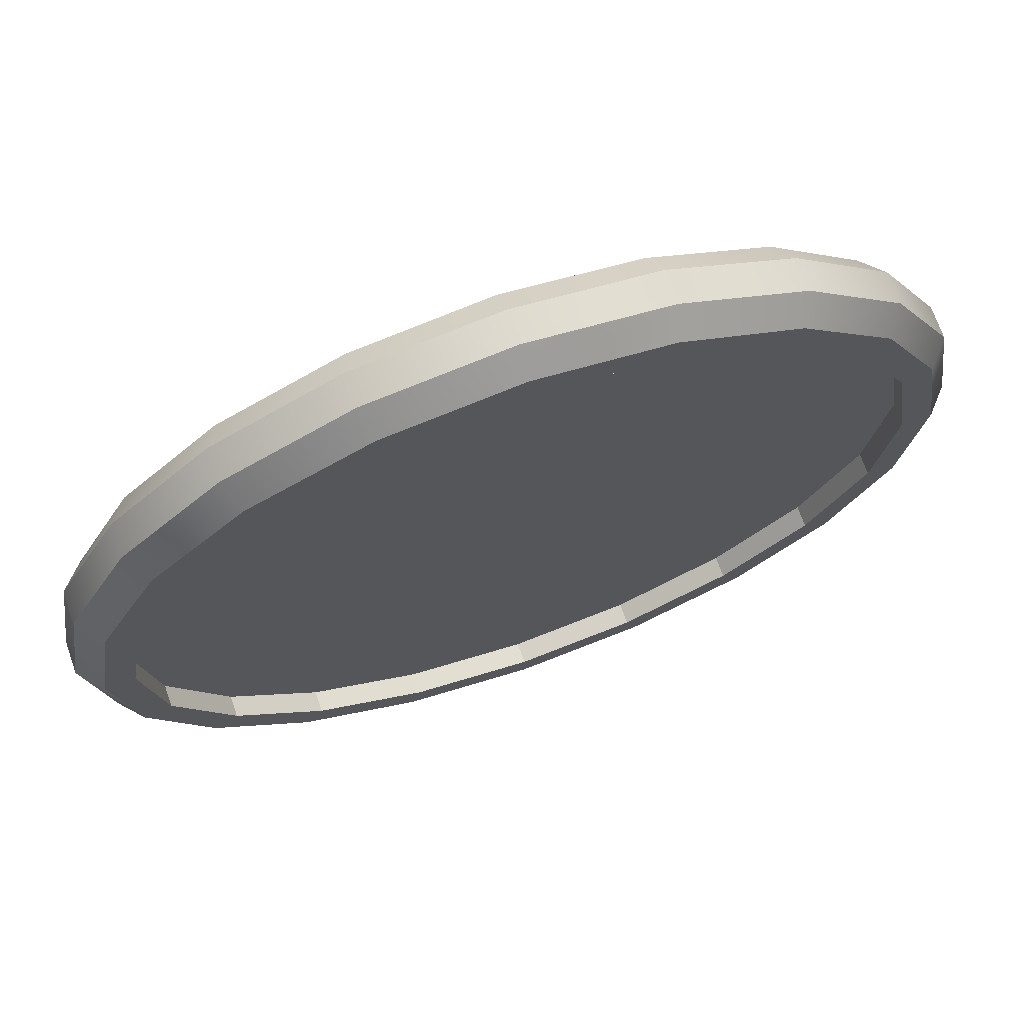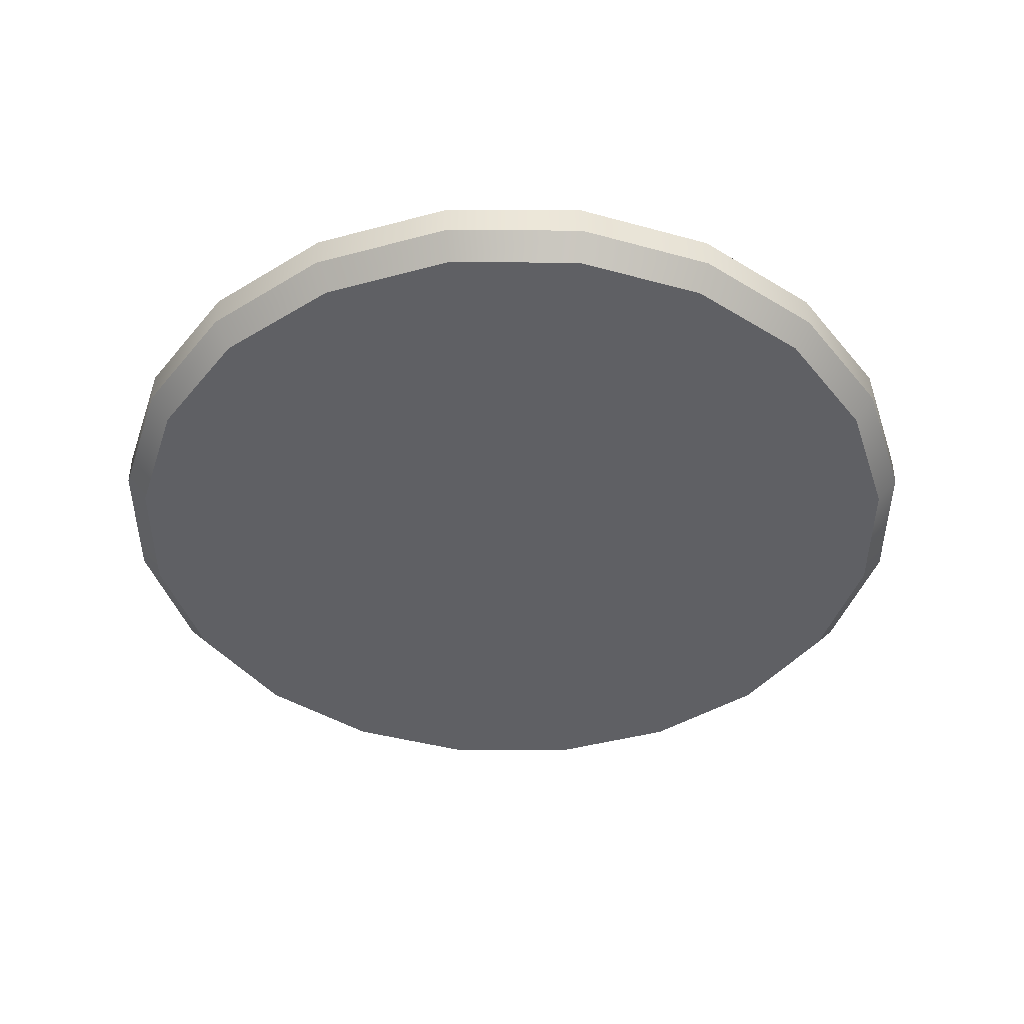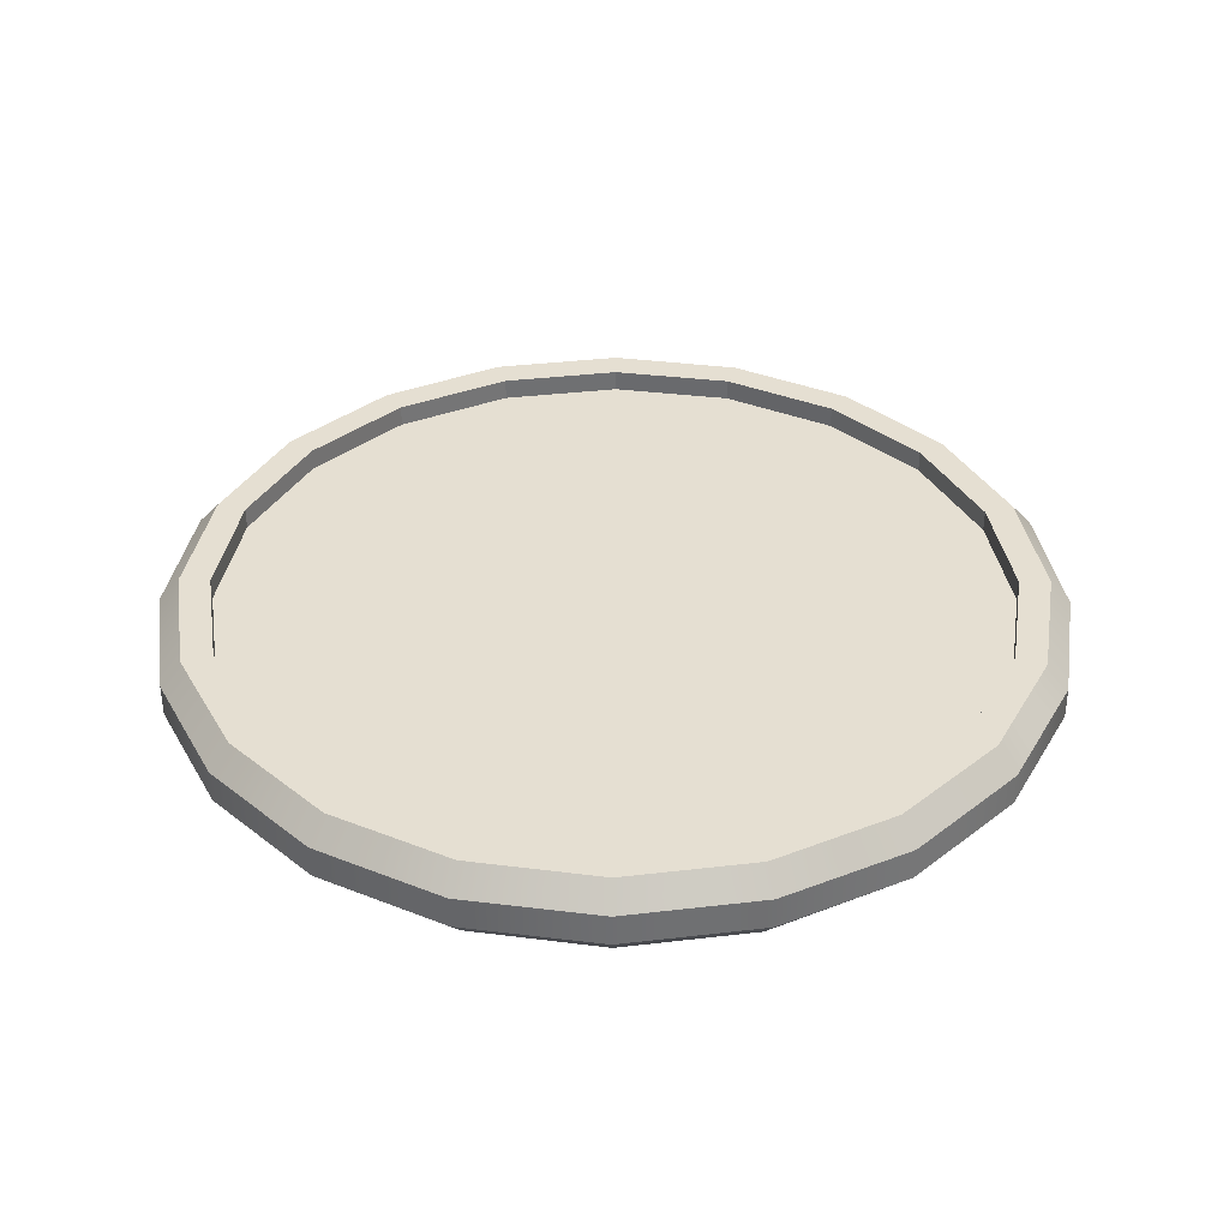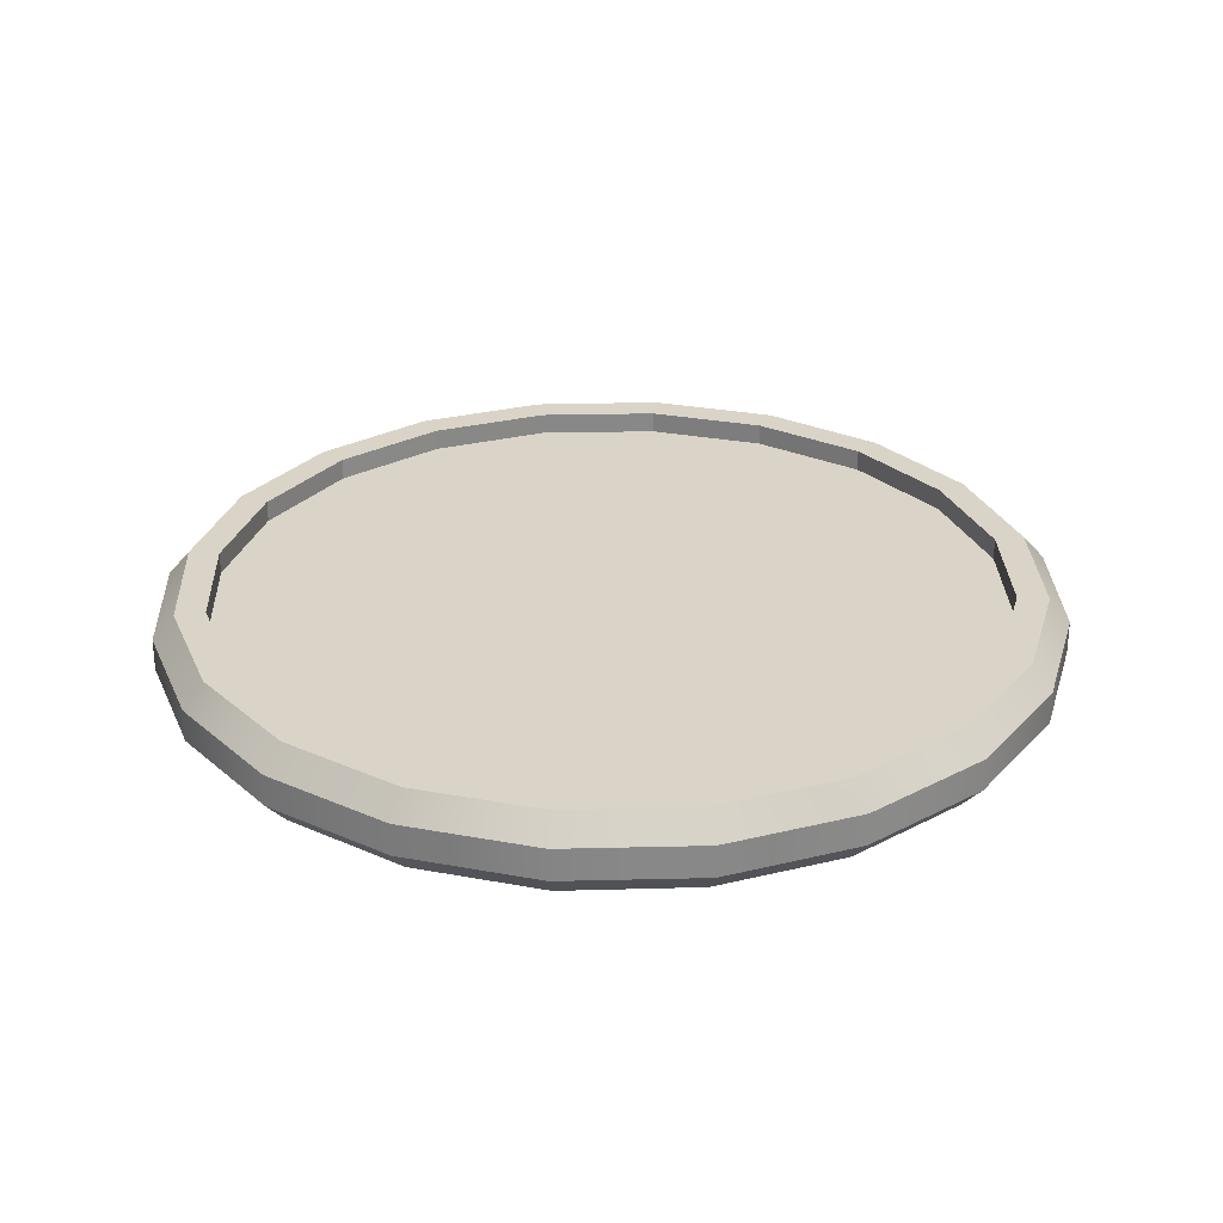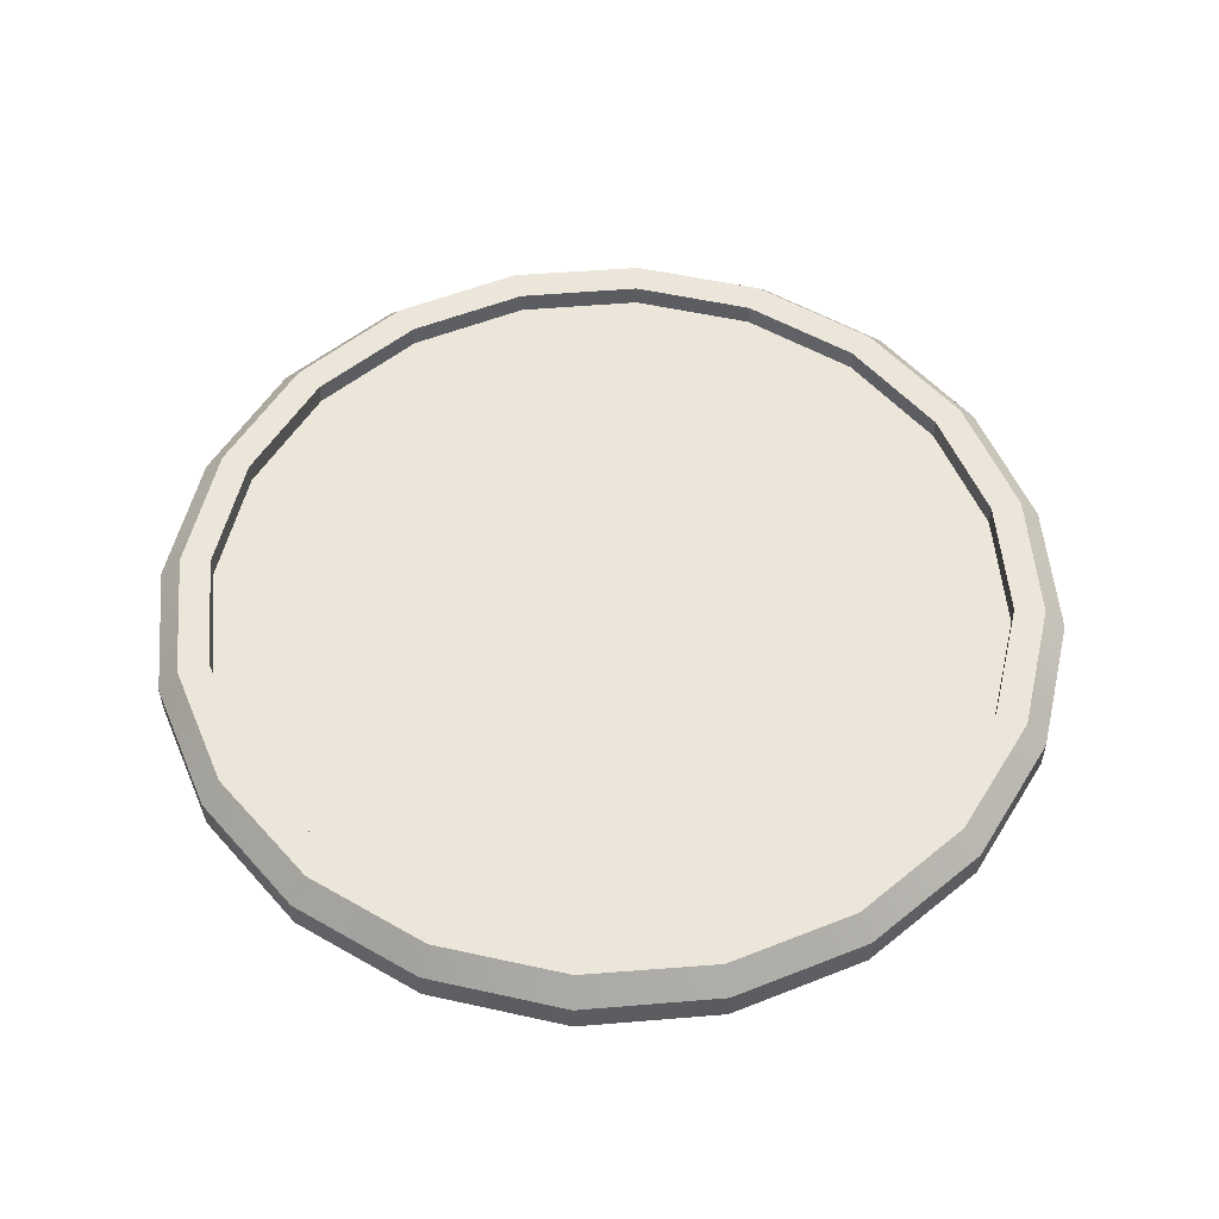
<metadata>
{"format":"obj","ext":"obj","renderer":"f3d","projection":"perspective","resolution":1024,"background":"white","views":[{"elev":70.5,"azim":160.7,"up":"+Z"},{"elev":-42.6,"azim":-81.1,"up":"+Y"},{"elev":36.5,"azim":-143.7,"up":"+Y"},{"elev":28.4,"azim":-29.3,"up":"+Y"},{"elev":54.5,"azim":22.2,"up":"+Y"}]}
</metadata>
<code>
g plate
v 0.2847 0.04711 -0.09275
v 0.242 0.02546 -0.1759
v 0.2847 0.02546 -0.09275
v 0.242 0.04711 -0.1759
v 0.1759 0.02546 -0.242
v 0.1759 0.04711 -0.242
v 0.09275 0.02546 -0.2847
v 0.09275 0.04711 -0.2847
v -0.0002925 0.02546 -0.2993
v -0.0002925 0.04711 -0.2993
v -0.09275 0.02546 -0.2847
v -0.09275 0.04711 -0.2847
v -0.1759 0.02546 -0.242
v -0.1759 0.04711 -0.242
v -0.242 0.02546 -0.1759
v -0.242 0.04711 -0.1759
v -0.2847 0.02546 -0.09275
v -0.2847 0.04711 -0.09275
v -0.2993 0.02546 0.0002925
v -0.2993 0.04711 0.0002925
v -0.2847 0.02546 0.09275
v -0.2847 0.04711 0.09275
v -0.242 0.02546 0.1759
v -0.242 0.04711 0.1759
v -0.1759 0.02546 0.242
v -0.1759 0.04711 0.242
v -0.09275 0.02546 0.2847
v -0.09275 0.04711 0.2847
v -0.0002925 0.02546 0.2993
v -0.0002925 0.04711 0.2993
v 0.09275 0.02546 0.2847
v 0.09275 0.04711 0.2847
v 0.1759 0.02546 0.242
v 0.1759 0.04711 0.242
v 0.242 0.02546 0.1759
v 0.242 0.04711 0.1759
v 0.2847 0.02546 0.09275
v 0.2847 0.04711 0.09275
v 0.2993 0.02546 0.0002925
v 0.2993 0.04711 0.0002925
v 0.2847 0.02546 -0.09275
v 0.2847 0.04711 -0.09275
v 0.2707 0.009071 -0.08807
v 0.2847 0.02546 -0.09275
v 0.242 0.02546 -0.1759
v 0.2303 0.009071 -0.1677
v 0.1759 0.02546 -0.242
v 0.1677 0.009071 -0.2303
v 0.09275 0.02546 -0.2847
v 0.08807 0.009071 -0.2707
v -0.0002925 0.02546 -0.2993
v -0.0002925 0.009071 -0.2847
v -0.09275 0.02546 -0.2847
v -0.08807 0.009071 -0.2707
v -0.1759 0.02546 -0.242
v -0.1677 0.009071 -0.2303
v -0.242 0.02546 -0.1759
v -0.2303 0.009071 -0.1677
v -0.2847 0.02546 -0.09275
v -0.2707 0.009071 -0.08807
v -0.2993 0.02546 0.0002925
v -0.2847 0.009071 0.0002925
v -0.2847 0.02546 0.09275
v -0.2707 0.009071 0.08807
v -0.242 0.02546 0.1759
v -0.2303 0.009071 0.1677
v -0.1759 0.02546 0.242
v -0.1677 0.009071 0.2303
v -0.09275 0.02546 0.2847
v -0.08807 0.009071 0.2707
v -0.0002925 0.02546 0.2993
v -0.0002925 0.009071 0.2847
v 0.09275 0.02546 0.2847
v 0.08807 0.009071 0.2707
v 0.1759 0.02546 0.242
v 0.1677 0.009071 0.2303
v 0.242 0.02546 0.1759
v 0.2303 0.009071 0.1677
v 0.2847 0.02546 0.09275
v 0.2707 0.009071 0.08807
v 0.2993 0.02546 0.0002925
v 0.2847 0.009071 0.0002925
v 0.2847 0.02546 -0.09275
v 0.2707 0.009071 -0.08807
v 0.2993 0.04711 0.0002925
v 0.2707 0.06349 -0.08807
v 0.2847 0.04711 -0.09275
v 0.2847 0.06349 0.0002925
v 0.2847 0.04711 0.09275
v 0.2707 0.06349 0.08807
v 0.242 0.04711 0.1759
v 0.2303 0.06349 0.1677
v 0.1759 0.04711 0.242
v 0.1677 0.06349 0.2303
v 0.09275 0.04711 0.2847
v 0.08807 0.06349 0.2707
v -0.0002925 0.04711 0.2993
v -0.0002925 0.06349 0.2847
v -0.09275 0.04711 0.2847
v -0.08807 0.06349 0.2707
v -0.1759 0.04711 0.242
v -0.1677 0.06349 0.2303
v -0.242 0.04711 0.1759
v -0.2303 0.06349 0.1677
v -0.2847 0.04711 0.09275
v -0.2707 0.06349 0.08807
v -0.2993 0.04711 0.0002925
v -0.2847 0.06349 0.0002925
v -0.2847 0.04711 -0.09275
v -0.2707 0.06349 -0.08807
v -0.242 0.04711 -0.1759
v -0.2303 0.06349 -0.1677
v -0.1759 0.04711 -0.242
v -0.1677 0.06349 -0.2303
v -0.09275 0.04711 -0.2847
v -0.08807 0.06349 -0.2707
v -0.0002925 0.04711 -0.2993
v -0.0002925 0.06349 -0.2847
v 0.09275 0.04711 -0.2847
v 0.08807 0.06349 -0.2707
v 0.1759 0.04711 -0.242
v 0.1677 0.06349 -0.2303
v 0.242 0.04711 -0.1759
v 0.2303 0.06349 -0.1677
v 0.2847 0.04711 -0.09275
v 0.2707 0.06349 -0.08807
v 0.2513 0.06349 -0.08164
v 0.2513 0.04886 -0.08164
v 0.2133 0.04886 -0.1554
v 0.2133 0.06349 -0.1554
v 0.2133 0.06349 -0.1554
v 0.2133 0.04886 -0.1554
v 0.1554 0.04886 -0.2133
v 0.1554 0.06349 -0.2133
v 0.1554 0.06349 -0.2133
v 0.1554 0.04886 -0.2133
v 0.08164 0.04886 -0.2513
v 0.08164 0.06349 -0.2513
v 0.08164 0.06349 -0.2513
v 0.08164 0.04886 -0.2513
v -0.0002925 0.04886 -0.2642
v -0.0002925 0.06349 -0.2642
v -0.0002925 0.06349 -0.2642
v -0.0002925 0.04886 -0.2642
v -0.08164 0.04886 -0.2513
v -0.08164 0.06349 -0.2513
v -0.08164 0.06349 -0.2513
v -0.08164 0.04886 -0.2513
v -0.1554 0.04886 -0.2133
v -0.1554 0.06349 -0.2133
v -0.1554 0.06349 -0.2133
v -0.1554 0.04886 -0.2133
v -0.2133 0.04886 -0.1554
v -0.2133 0.06349 -0.1554
v -0.2133 0.06349 -0.1554
v -0.2133 0.04886 -0.1554
v -0.2513 0.04886 -0.08164
v -0.2513 0.06349 -0.08164
v -0.2513 0.06349 -0.08164
v -0.2513 0.04886 -0.08164
v -0.2642 0.04886 0.0002925
v -0.2642 0.06349 0.0002925
v -0.2642 0.06349 0.0002925
v -0.2642 0.04886 0.0002925
v -0.2513 0.04886 0.08164
v -0.2513 0.06349 0.08164
v -0.2513 0.06349 0.08164
v -0.2513 0.04886 0.08164
v -0.2133 0.04886 0.1554
v -0.2133 0.06349 0.1554
v -0.2133 0.06349 0.1554
v -0.2133 0.04886 0.1554
v -0.1554 0.04886 0.2133
v -0.1554 0.06349 0.2133
v -0.1554 0.06349 0.2133
v -0.1554 0.04886 0.2133
v -0.08164 0.04886 0.2513
v -0.08164 0.06349 0.2513
v -0.08164 0.06349 0.2513
v -0.08164 0.04886 0.2513
v -0.0002925 0.04886 0.2642
v -0.0002925 0.06349 0.2642
v -0.0002925 0.06349 0.2642
v -0.0002925 0.04886 0.2642
v 0.08164 0.04886 0.2513
v 0.08164 0.06349 0.2513
v 0.08164 0.06349 0.2513
v 0.08164 0.04886 0.2513
v 0.1554 0.04886 0.2133
v 0.1554 0.06349 0.2133
v 0.1554 0.06349 0.2133
v 0.1554 0.04886 0.2133
v 0.2133 0.04886 0.1554
v 0.2133 0.06349 0.1554
v 0.2133 0.06349 0.1554
v 0.2133 0.04886 0.1554
v 0.2513 0.04886 0.08164
v 0.2513 0.06349 0.08164
v 0.2513 0.06349 0.08164
v 0.2513 0.04886 0.08164
v 0.2642 0.04886 0.0002925
v 0.2642 0.06349 0.0002925
v 0.2642 0.06349 0.0002925
v 0.2642 0.04886 0.0002925
v 0.2513 0.04886 -0.08164
v 0.2513 0.06349 -0.08164
v 0.2513 0.04886 0.08164
v -0.0002925 0.04886 0.0002925
v 0.2642 0.04886 0.0002925
v 0.2133 0.04886 0.1554
v 0.2513 0.04886 -0.08164
v 0.1554 0.04886 0.2133
v 0.2133 0.04886 -0.1554
v 0.08164 0.04886 0.2513
v 0.1554 0.04886 -0.2133
v -0.0002925 0.04886 0.2642
v 0.08164 0.04886 -0.2513
v -0.08164 0.04886 0.2513
v -0.0002925 0.04886 -0.2642
v -0.1554 0.04886 0.2133
v -0.08164 0.04886 -0.2513
v -0.2133 0.04886 0.1554
v -0.1554 0.04886 -0.2133
v -0.2513 0.04886 0.08164
v -0.2133 0.04886 -0.1554
v -0.2642 0.04886 0.0002925
v -0.2513 0.04886 -0.08164
v 0.2847 0.009071 0.0002925
v -0.0002925 0.009071 0.0002925
v 0.2707 0.009071 0.08807
v 0.2707 0.009071 -0.08807
v 0.2303 0.009071 0.1677
v 0.2303 0.009071 -0.1677
v 0.1677 0.009071 0.2303
v 0.1677 0.009071 -0.2303
v 0.08807 0.009071 0.2707
v 0.08807 0.009071 -0.2707
v -0.0002925 0.009071 0.2847
v -0.0002925 0.009071 -0.2847
v -0.08807 0.009071 0.2707
v -0.08807 0.009071 -0.2707
v -0.1677 0.009071 0.2303
v -0.1677 0.009071 -0.2303
v -0.2303 0.009071 0.1677
v -0.2303 0.009071 -0.1677
v -0.2707 0.009071 0.08807
v -0.2707 0.009071 -0.08807
v -0.2847 0.009071 0.0002925
v 0.2707 0.06349 0.08807
v 0.2642 0.06349 0.0002925
v 0.2847 0.06349 0.0002925
v 0.2513 0.06349 0.08164
v 0.2513 0.06349 -0.08164
v 0.2303 0.06349 0.1677
v 0.2707 0.06349 -0.08807
v 0.2133 0.06349 0.1554
v 0.2133 0.06349 -0.1554
v 0.1677 0.06349 0.2303
v 0.2303 0.06349 -0.1677
v 0.1554 0.06349 0.2133
v 0.1554 0.06349 -0.2133
v 0.08807 0.06349 0.2707
v 0.1677 0.06349 -0.2303
v 0.08164 0.06349 0.2513
v 0.08164 0.06349 -0.2513
v -0.0002925 0.06349 0.2847
v 0.08807 0.06349 -0.2707
v -0.0002925 0.06349 0.2642
v -0.0002925 0.06349 -0.2642
v -0.08807 0.06349 0.2707
v -0.0002925 0.06349 -0.2847
v -0.08164 0.06349 0.2513
v -0.08164 0.06349 -0.2513
v -0.1677 0.06349 0.2303
v -0.08807 0.06349 -0.2707
v -0.1554 0.06349 0.2133
v -0.1554 0.06349 -0.2133
v -0.2303 0.06349 0.1677
v -0.1677 0.06349 -0.2303
v -0.2133 0.06349 0.1554
v -0.2133 0.06349 -0.1554
v -0.2707 0.06349 0.08807
v -0.2303 0.06349 -0.1677
v -0.2513 0.06349 0.08164
v -0.2513 0.06349 -0.08164
v -0.2847 0.06349 0.0002925
v -0.2707 0.06349 -0.08807
v -0.2642 0.06349 0.0002925
g plate_0
f 3 2 1
f 2 4 1
f 4 2 5
f 6 4 5
f 6 5 7
f 8 6 7
f 8 7 9
f 10 8 9
f 10 9 11
f 12 10 11
f 12 11 13
f 14 12 13
f 14 13 15
f 16 14 15
f 16 15 17
f 18 16 17
f 18 17 19
f 20 18 19
f 20 19 21
f 22 20 21
f 22 21 23
f 24 22 23
f 24 23 25
f 26 24 25
f 26 25 27
f 28 26 27
f 28 27 29
f 30 28 29
f 30 29 31
f 32 30 31
f 32 31 33
f 34 32 33
f 34 33 35
f 36 34 35
f 36 35 37
f 38 36 37
f 38 37 39
f 40 38 39
f 40 39 41
f 42 40 41
f 45 44 43
f 46 45 43
f 47 45 46
f 48 47 46
f 49 47 48
f 50 49 48
f 51 49 50
f 52 51 50
f 53 51 52
f 54 53 52
f 55 53 54
f 56 55 54
f 57 55 56
f 58 57 56
f 59 57 58
f 60 59 58
f 61 59 60
f 62 61 60
f 63 61 62
f 64 63 62
f 65 63 64
f 66 65 64
f 67 65 66
f 68 67 66
f 69 67 68
f 70 69 68
f 71 69 70
f 72 71 70
f 73 71 72
f 74 73 72
f 75 73 74
f 76 75 74
f 77 75 76
f 78 77 76
f 79 77 78
f 80 79 78
f 81 79 80
f 82 81 80
f 83 81 82
f 84 83 82
f 87 86 85
f 86 88 85
f 85 88 89
f 88 90 89
f 89 90 91
f 90 92 91
f 91 92 93
f 92 94 93
f 93 94 95
f 94 96 95
f 95 96 97
f 96 98 97
f 97 98 99
f 98 100 99
f 99 100 101
f 100 102 101
f 101 102 103
f 102 104 103
f 103 104 105
f 104 106 105
f 105 106 107
f 106 108 107
f 107 108 109
f 108 110 109
f 109 110 111
f 110 112 111
f 111 112 113
f 112 114 113
f 113 114 115
f 114 116 115
f 115 116 117
f 116 118 117
f 117 118 119
f 118 120 119
f 119 120 121
f 120 122 121
f 121 122 123
f 122 124 123
f 123 124 125
f 124 126 125
f 129 128 127
f 130 129 127
f 133 132 131
f 134 133 131
f 137 136 135
f 138 137 135
f 141 140 139
f 142 141 139
f 145 144 143
f 146 145 143
f 149 148 147
f 150 149 147
f 153 152 151
f 154 153 151
f 157 156 155
f 158 157 155
f 161 160 159
f 162 161 159
f 165 164 163
f 166 165 163
f 169 168 167
f 170 169 167
f 173 172 171
f 174 173 171
f 177 176 175
f 178 177 175
f 181 180 179
f 182 181 179
f 185 184 183
f 186 185 183
f 189 188 187
f 190 189 187
f 193 192 191
f 194 193 191
f 197 196 195
f 198 197 195
f 201 200 199
f 202 201 199
f 205 204 203
f 206 205 203
f 209 208 207
f 207 208 210
f 211 208 209
f 210 208 212
f 213 208 211
f 212 208 214
f 215 208 213
f 214 208 216
f 217 208 215
f 216 208 218
f 219 208 217
f 218 208 220
f 221 208 219
f 220 208 222
f 223 208 221
f 222 208 224
f 225 208 223
f 224 208 226
f 227 208 225
f 226 208 227
f 230 229 228
f 228 229 231
f 232 229 230
f 231 229 233
f 234 229 232
f 233 229 235
f 236 229 234
f 235 229 237
f 238 229 236
f 237 229 239
f 240 229 238
f 239 229 241
f 242 229 240
f 241 229 243
f 244 229 242
f 243 229 245
f 246 229 244
f 245 229 247
f 248 229 246
f 247 229 248
f 251 250 249
f 250 252 249
f 253 250 251
f 249 252 254
f 255 253 251
f 252 256 254
f 257 253 255
f 254 256 258
f 259 257 255
f 256 260 258
f 261 257 259
f 258 260 262
f 263 261 259
f 260 264 262
f 265 261 263
f 262 264 266
f 267 265 263
f 264 268 266
f 269 265 267
f 266 268 270
f 271 269 267
f 268 272 270
f 273 269 271
f 270 272 274
f 275 273 271
f 272 276 274
f 277 273 275
f 274 276 278
f 279 277 275
f 276 280 278
f 281 277 279
f 278 280 282
f 283 281 279
f 280 284 282
f 285 281 283
f 282 284 286
f 287 285 283
f 284 288 286
f 288 285 287
f 286 288 287

</code>
